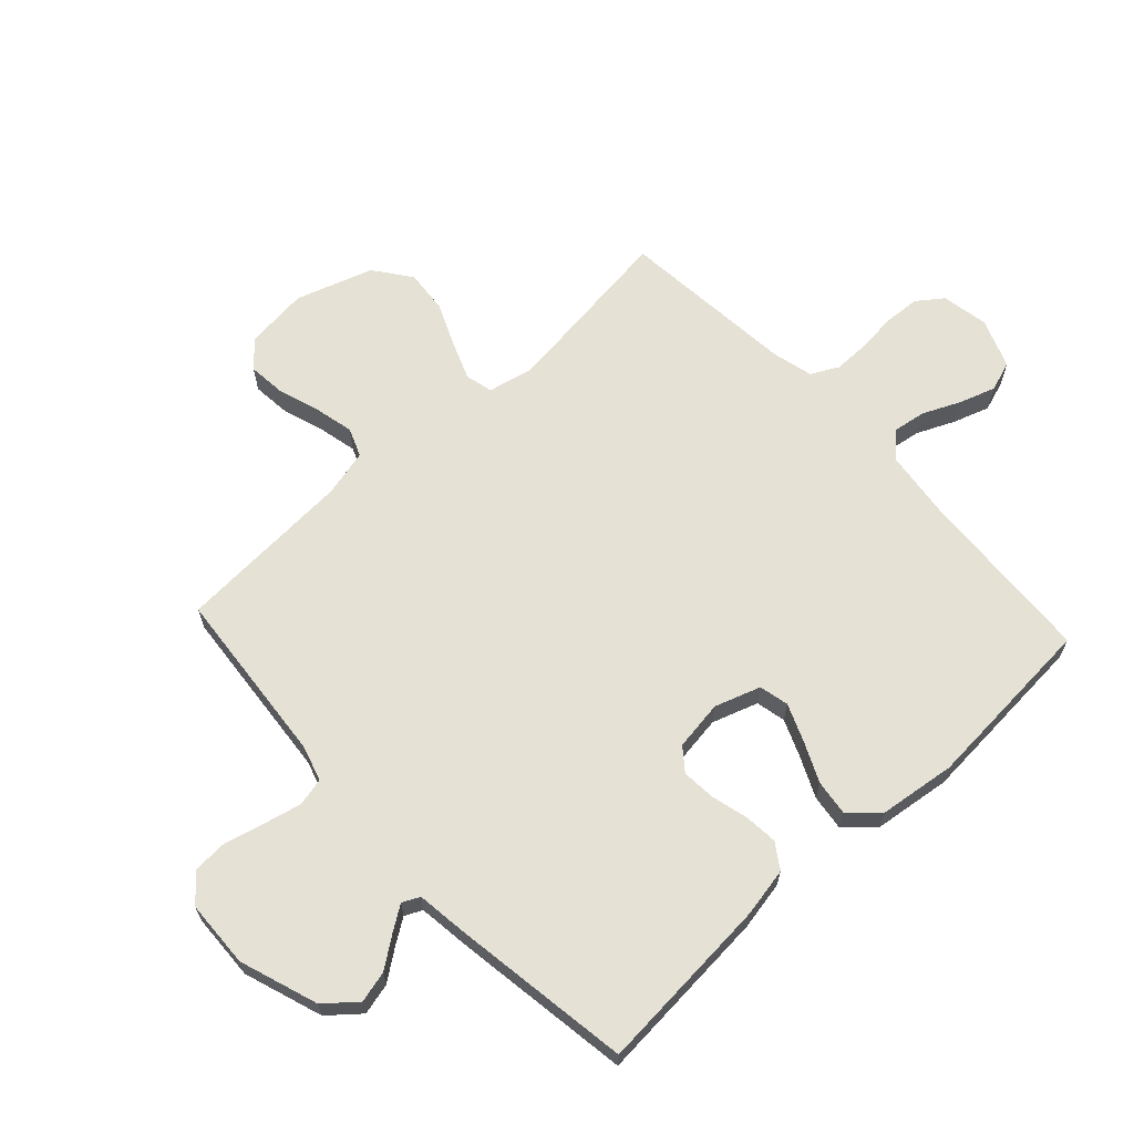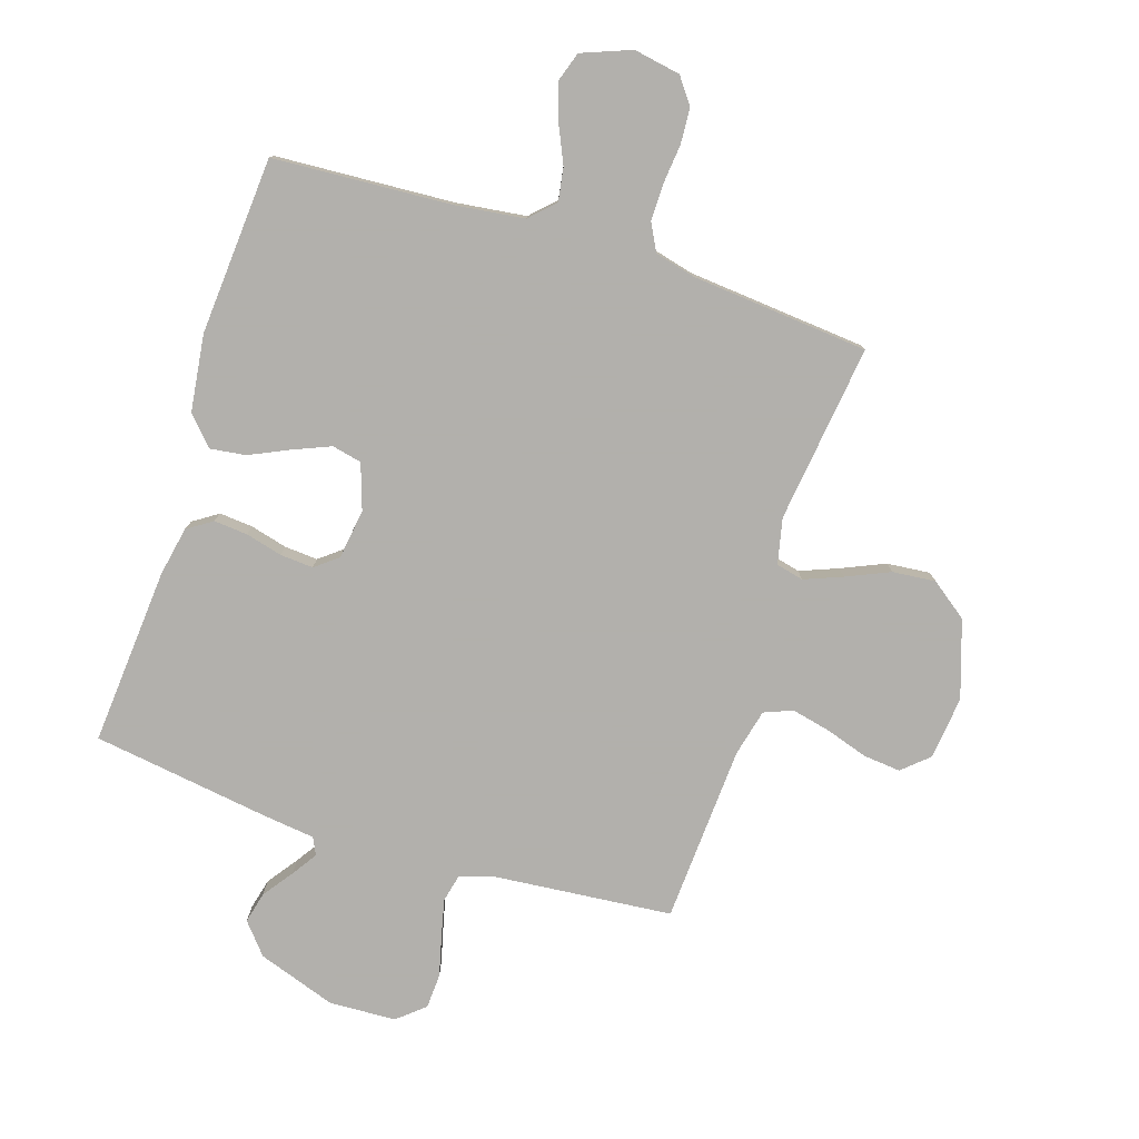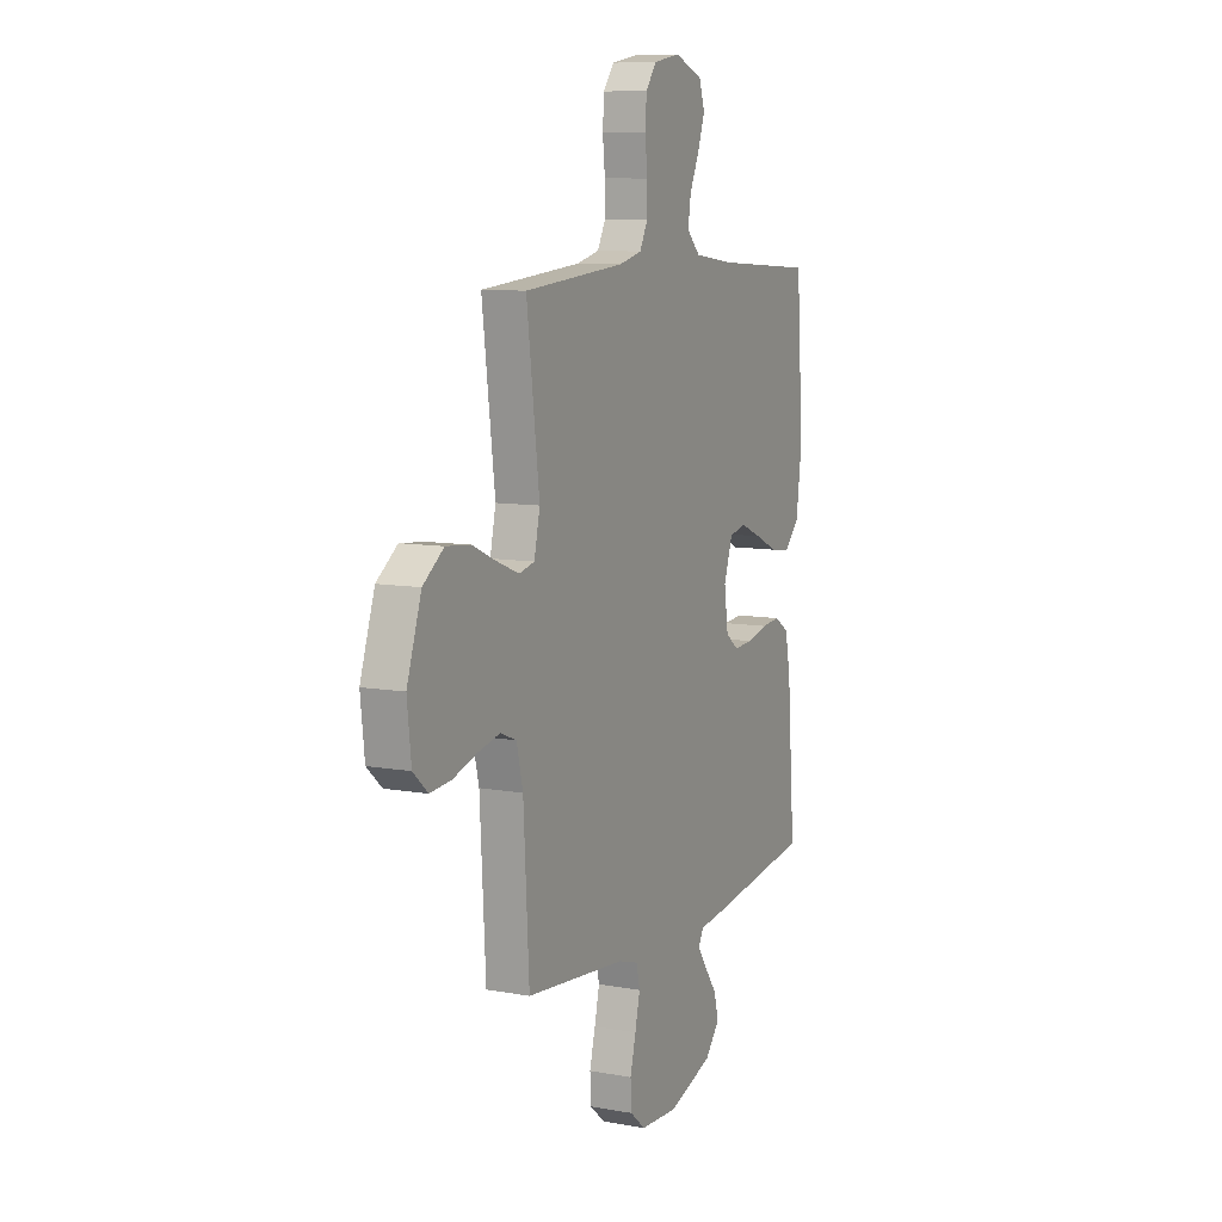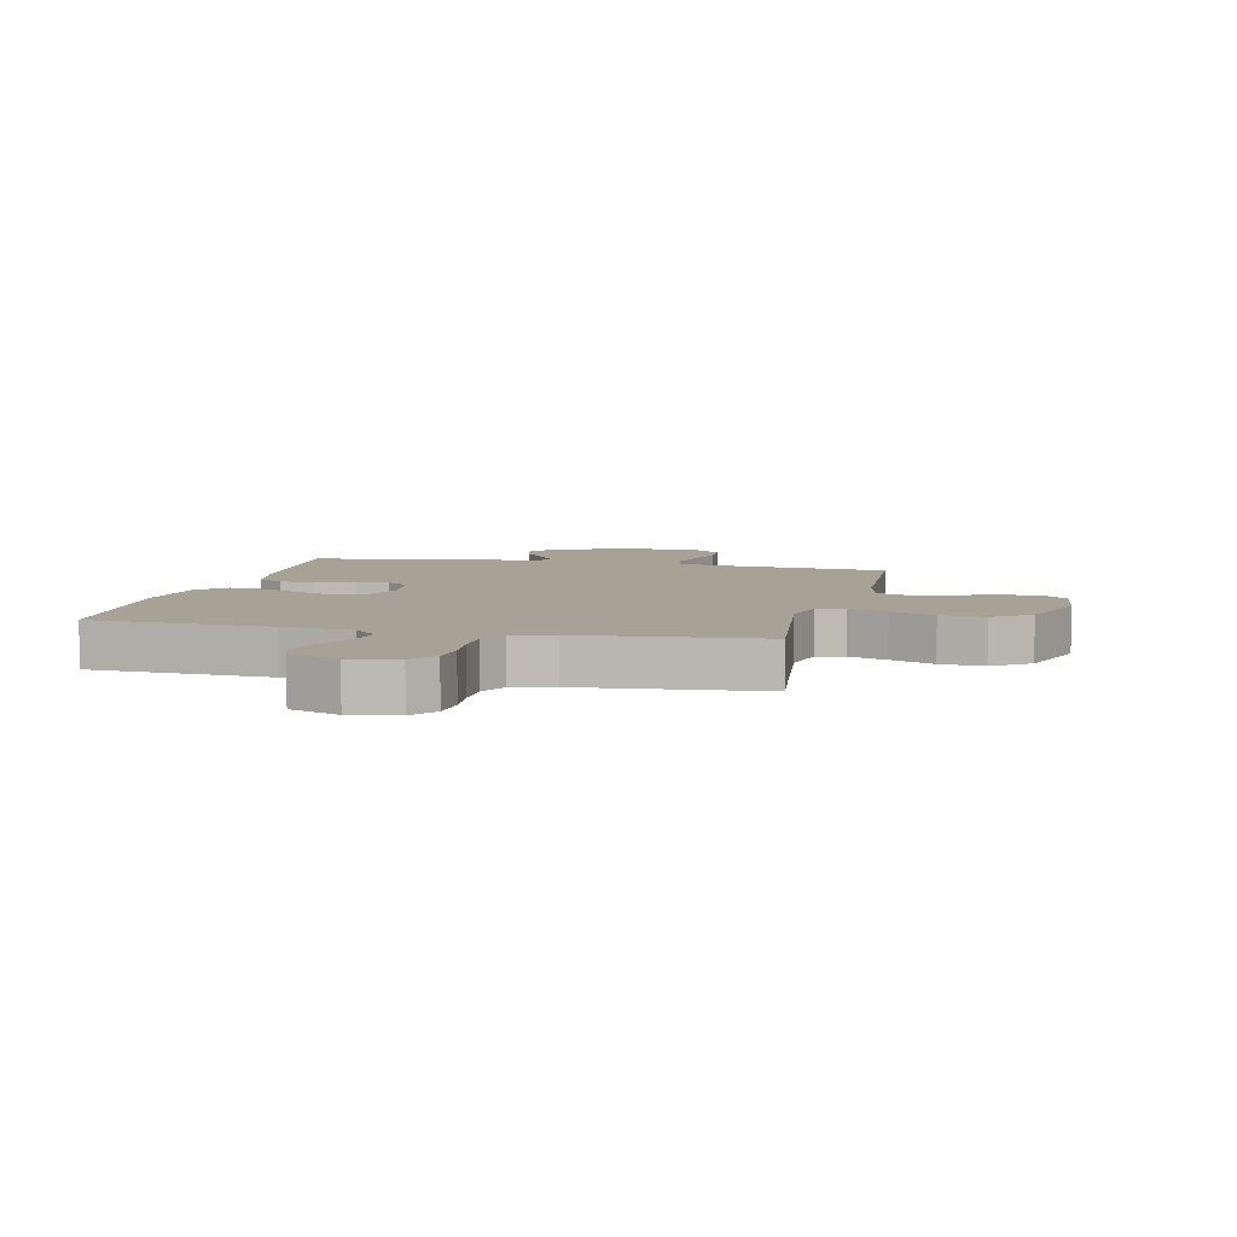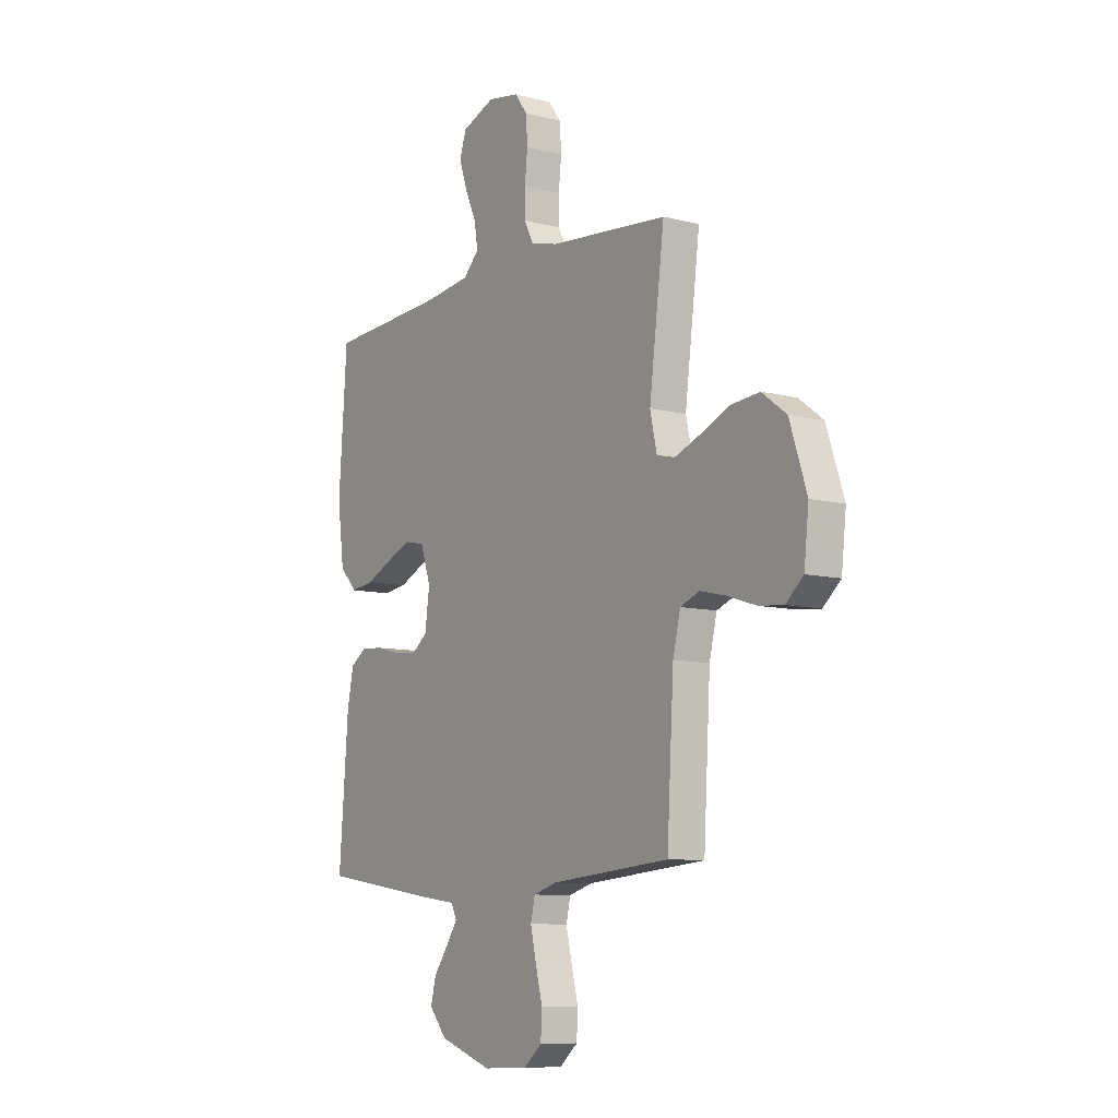
<metadata>
{"format":"obj","ext":"obj","renderer":"f3d","projection":"perspective","resolution":1024,"background":"white","views":[{"elev":65.1,"azim":-132.8,"up":"+Y"},{"elev":-78.6,"azim":-17.8,"up":"+Y"},{"elev":9.1,"azim":115.7,"up":"+Z"},{"elev":6.3,"azim":13.1,"up":"+Y"},{"elev":-8.9,"azim":55.6,"up":"+Z"}]}
</metadata>
<code>
v -0.5 0.07 0.5
v -0.2 0.07 0.518
v -0.082 0.07 0.533
v -0.042 0.07 0.573
v -0.051 0.07 0.629
v -0.079 0.07 0.691
v -0.1 0.07 0.753
v -0.083 0.07 0.804
v 0 0.07 0.836
v 0.079 0.07 0.822
v 0.111 0.07 0.779
v 0.115 0.07 0.718
v 0.108 0.07 0.651
v 0.108 0.07 0.59
v 0.132 0.07 0.544
v 0.2 0.07 0.527
v 0.5 0.07 0.5
v 0.462 0.07 0.2
v 0.479 0.07 0.123
v 0.525 0.07 0.112
v 0.589 0.07 0.137
v 0.662 0.07 0.169
v 0.735 0.07 0.176
v 0.797 0.07 0.13
v 0.84 0.07 0
v 0.828 0.07 -0.107
v 0.784 0.07 -0.146
v 0.721 0.07 -0.14
v 0.65 0.07 -0.117
v 0.584 0.07 -0.102
v 0.536 0.07 -0.121
v 0.517 0.07 -0.2
v 0.5 0.07 -0.5
v 0.2 0.07 -0.528
v 0.141 0.07 -0.546
v 0.13 0.07 -0.593
v 0.145 0.07 -0.657
v 0.162 0.07 -0.724
v 0.159 0.07 -0.783
v 0.113 0.07 -0.822
v 0 0.07 -0.827
v -0.132 0.07 -0.782
v -0.176 0.07 -0.73
v -0.163 0.07 -0.677
v -0.126 0.07 -0.626
v -0.098 0.07 -0.584
v -0.112 0.07 -0.555
v -0.2 0.07 -0.544
v -0.5 0.07 -0.5
v -0.477 0.07 -0.2
v -0.461 0.07 -0.117
v -0.419 0.07 -0.089
v -0.362 0.07 -0.094
v -0.3 0.07 -0.11
v -0.244 0.07 -0.114
v -0.206 0.07 -0.084
v -0.194 0.07 0
v -0.22 0.07 0.077
v -0.27 0.07 0.088
v -0.333 0.07 0.062
v -0.4 0.07 0.031
v -0.46 0.07 0.023
v -0.504 0.07 0.07
v -0.521 0.07 0.2
v -0.5 0 0.5
v -0.2 0 0.518
v -0.082 0 0.533
v -0.042 0 0.573
v -0.051 0 0.629
v -0.079 0 0.691
v -0.1 0 0.753
v -0.083 0 0.804
v 0 0 0.836
v 0.079 0 0.822
v 0.111 0 0.779
v 0.115 0 0.718
v 0.108 0 0.651
v 0.108 0 0.59
v 0.132 0 0.544
v 0.2 0 0.527
v 0.5 0 0.5
v 0.462 0 0.2
v 0.479 0 0.123
v 0.525 0 0.112
v 0.589 0 0.137
v 0.662 0 0.169
v 0.735 0 0.176
v 0.797 0 0.13
v 0.84 0 0
v 0.828 0 -0.107
v 0.784 0 -0.146
v 0.721 0 -0.14
v 0.65 0 -0.117
v 0.584 0 -0.102
v 0.536 0 -0.121
v 0.517 0 -0.2
v 0.5 0 -0.5
v 0.2 0 -0.528
v 0.141 0 -0.546
v 0.13 0 -0.593
v 0.145 0 -0.657
v 0.162 0 -0.724
v 0.159 0 -0.783
v 0.113 0 -0.822
v 0 0 -0.827
v -0.132 0 -0.782
v -0.176 0 -0.73
v -0.163 0 -0.677
v -0.126 0 -0.626
v -0.098 0 -0.584
v -0.112 0 -0.555
v -0.2 0 -0.544
v -0.5 0 -0.5
v -0.477 0 -0.2
v -0.461 0 -0.117
v -0.419 0 -0.089
v -0.362 0 -0.094
v -0.3 0 -0.11
v -0.244 0 -0.114
v -0.206 0 -0.084
v -0.194 0 0
v -0.22 0 0.077
v -0.27 0 0.088
v -0.333 0 0.062
v -0.4 0 0.031
v -0.46 0 0.023
v -0.504 0 0.07
v -0.521 0 0.2
f 63 64 1 2
f 60 61 62 63
f 59 60 63 2
f 58 59 2 3
f 57 58 3 4
f 56 57 4
f 51 52 53 54
f 51 54 55
f 50 51 55
f 47 48 49 50
f 47 50 55
f 46 47 55 56
f 42 43 44 45
f 42 45 46
f 41 42 46
f 37 38 39 40
f 36 37 40 41
f 35 36 41 46
f 32 33 34
f 31 32 34 35
f 26 27 28 29
f 26 29 30
f 25 26 30
f 24 25 30 31
f 21 22 23 24
f 20 21 24 31
f 16 17 18
f 15 16 18 19
f 10 11 12 13
f 10 13 14
f 9 10 14
f 8 9 14
f 5 6 7 8
f 5 8 14 15
f 35 46 56 4
f 19 20 31 35
f 15 19 35
f 4 5 15 35
f 66 65 128 127
f 127 126 125 124
f 66 127 124 123
f 67 66 123 122
f 68 67 122 121
f 68 121 120
f 118 117 116 115
f 119 118 115
f 119 115 114
f 114 113 112 111
f 119 114 111
f 120 119 111 110
f 109 108 107 106
f 110 109 106
f 110 106 105
f 104 103 102 101
f 105 104 101 100
f 110 105 100 99
f 98 97 96
f 99 98 96 95
f 93 92 91 90
f 94 93 90
f 94 90 89
f 95 94 89 88
f 88 87 86 85
f 95 88 85 84
f 82 81 80
f 83 82 80 79
f 77 76 75 74
f 78 77 74
f 78 74 73
f 78 73 72
f 72 71 70 69
f 79 78 72 69
f 68 120 110 99
f 99 95 84 83
f 99 83 79
f 99 79 69 68
f 1 65 66 2
f 2 66 67 3
f 3 67 68 4
f 4 68 69 5
f 5 69 70 6
f 6 70 71 7
f 7 71 72 8
f 8 72 73 9
f 9 73 74 10
f 10 74 75 11
f 11 75 76 12
f 12 76 77 13
f 13 77 78 14
f 14 78 79 15
f 15 79 80 16
f 16 80 81 17
f 17 81 82 18
f 18 82 83 19
f 19 83 84 20
f 20 84 85 21
f 21 85 86 22
f 22 86 87 23
f 23 87 88 24
f 24 88 89 25
f 25 89 90 26
f 26 90 91 27
f 27 91 92 28
f 28 92 93 29
f 29 93 94 30
f 30 94 95 31
f 31 95 96 32
f 32 96 97 33
f 33 97 98 34
f 34 98 99 35
f 35 99 100 36
f 36 100 101 37
f 37 101 102 38
f 38 102 103 39
f 39 103 104 40
f 40 104 105 41
f 41 105 106 42
f 42 106 107 43
f 43 107 108 44
f 44 108 109 45
f 45 109 110 46
f 46 110 111 47
f 47 111 112 48
f 48 112 113 49
f 49 113 114 50
f 50 114 115 51
f 51 115 116 52
f 52 116 117 53
f 53 117 118 54
f 54 118 119 55
f 55 119 120 56
f 56 120 121 57
f 57 121 122 58
f 58 122 123 59
f 59 123 124 60
f 60 124 125 61
f 61 125 126 62
f 62 126 127 63
f 63 127 128 64
f 64 128 65 1

</code>
